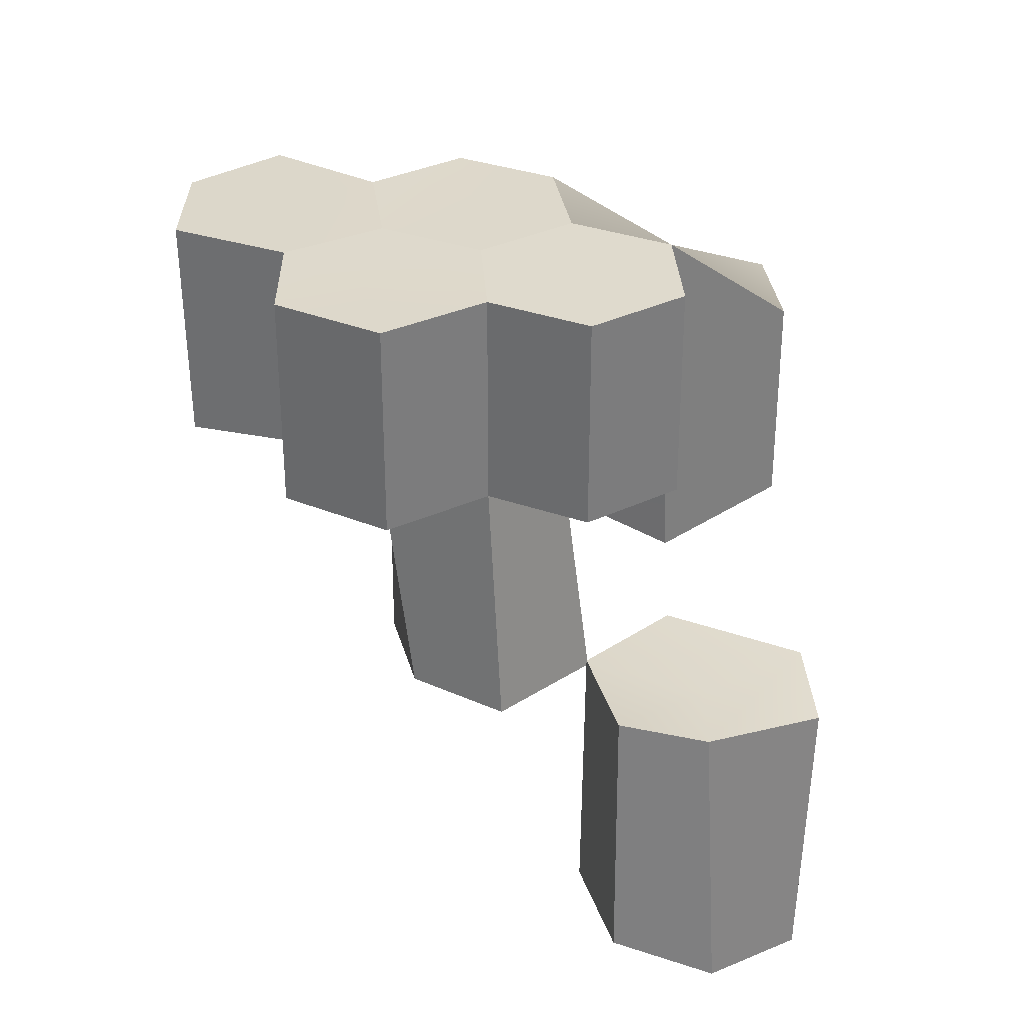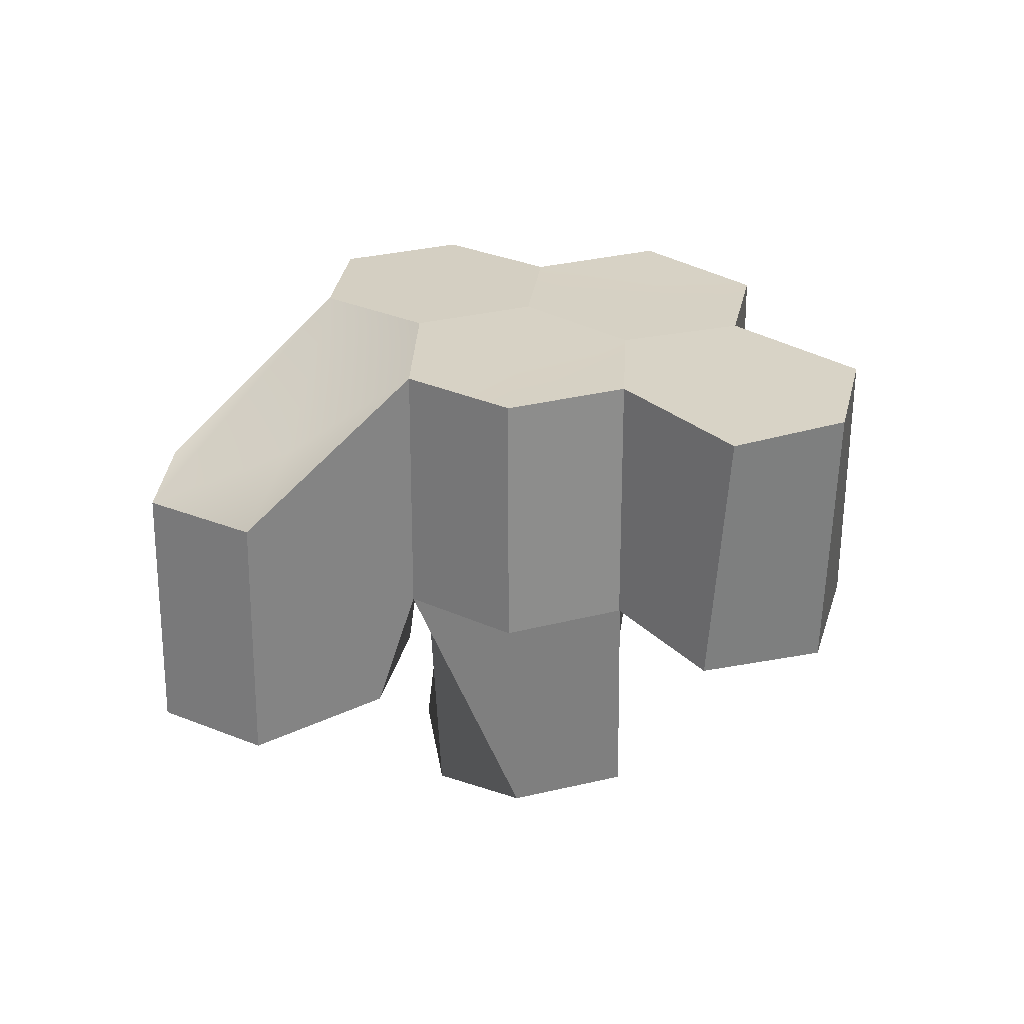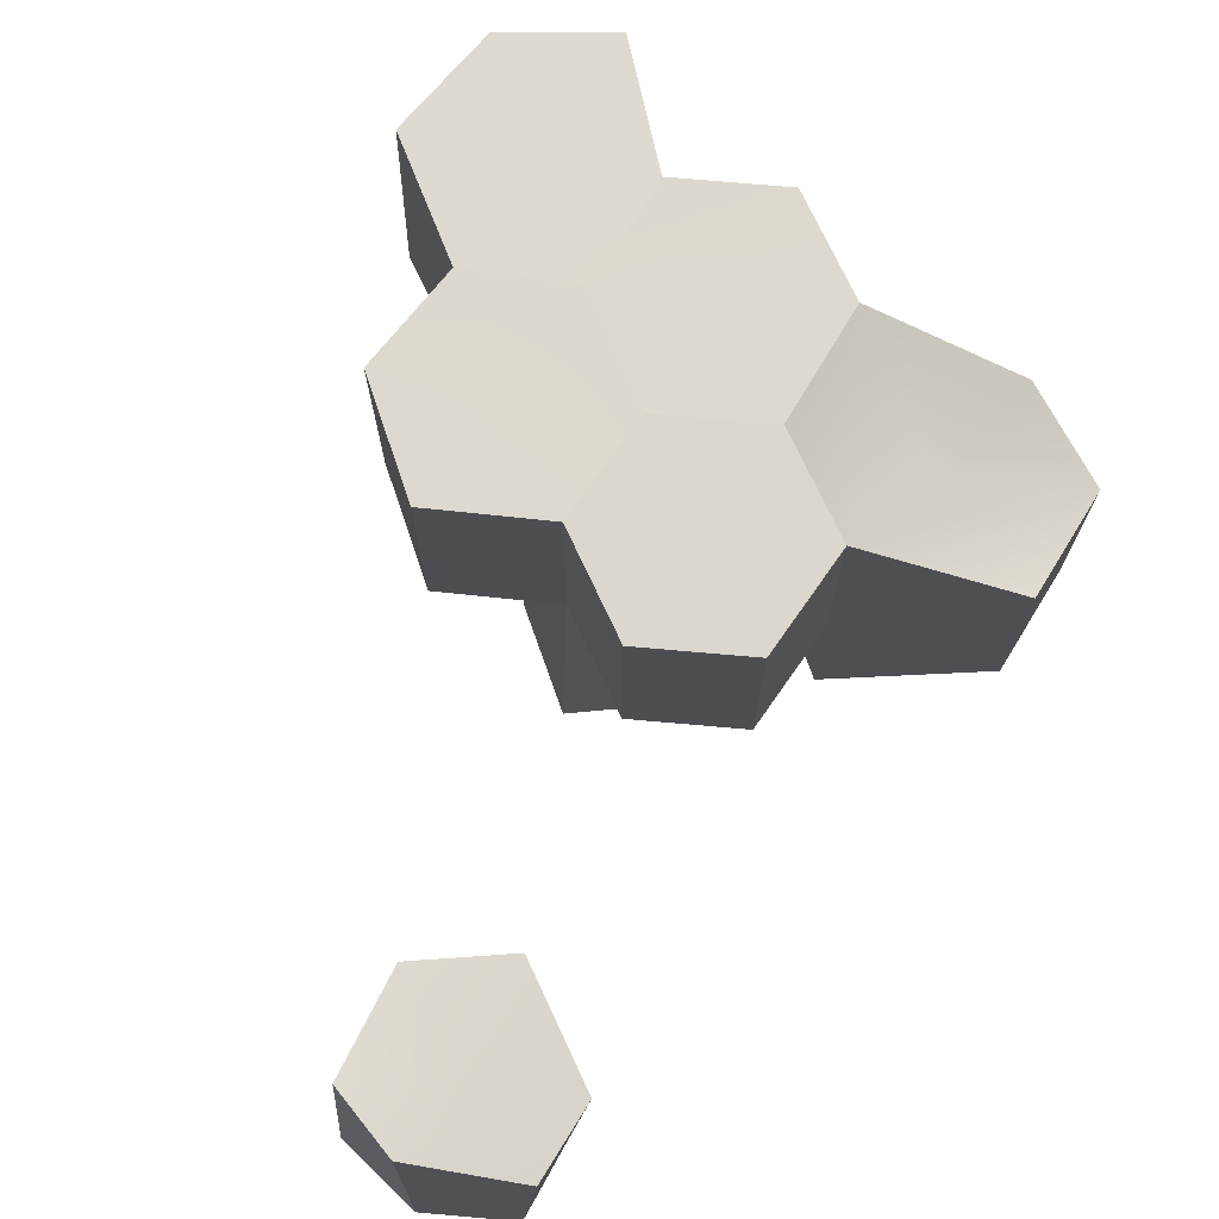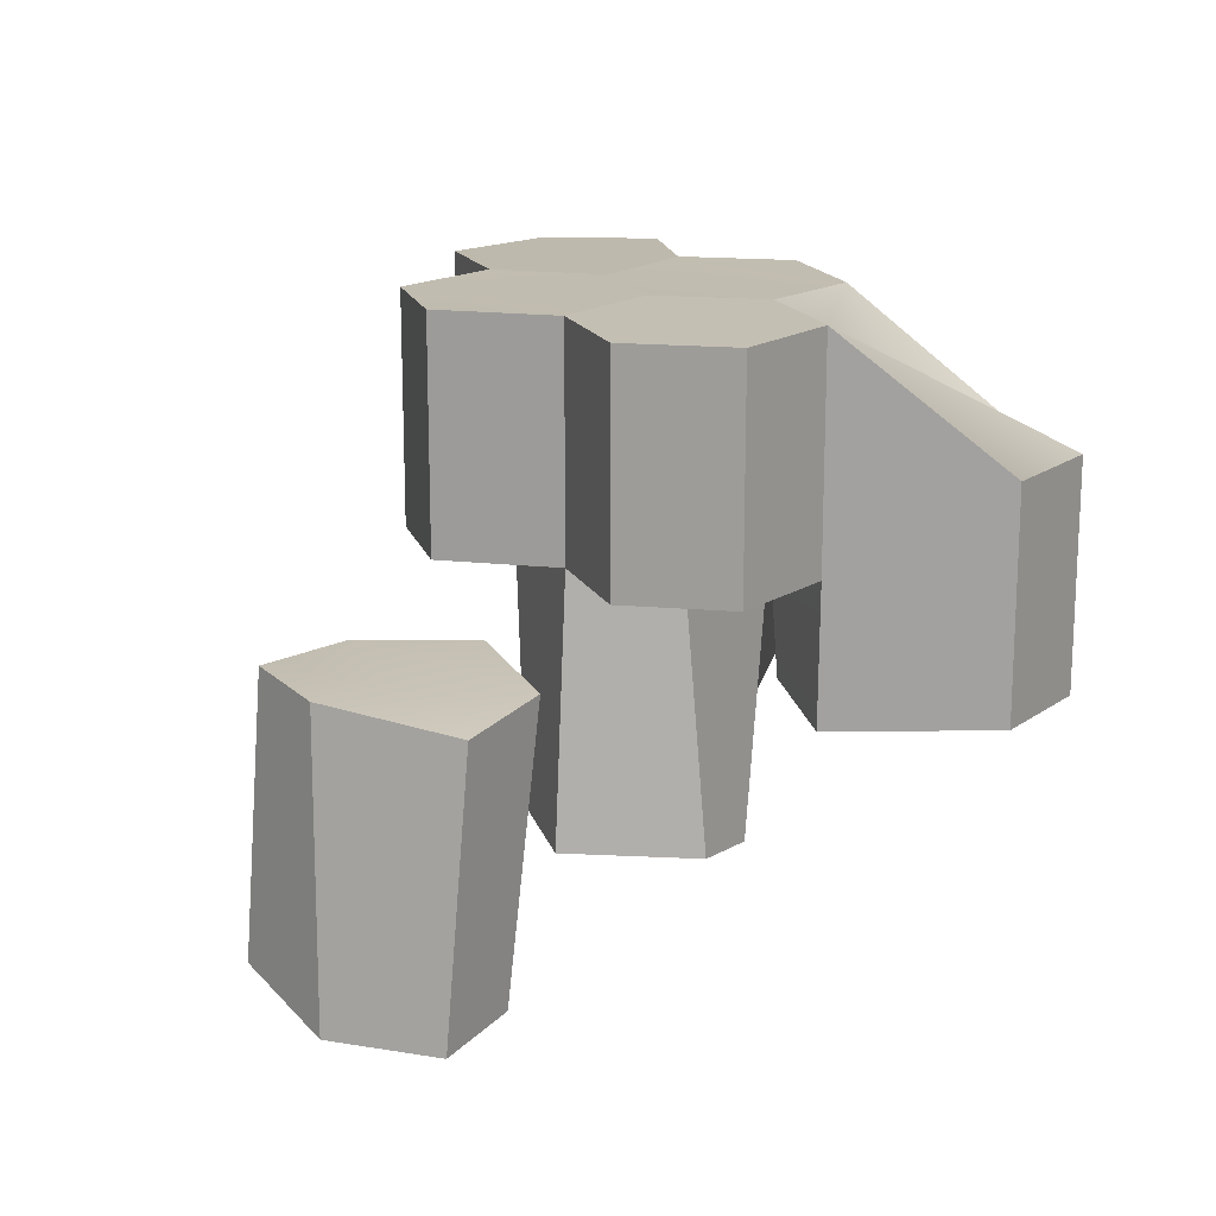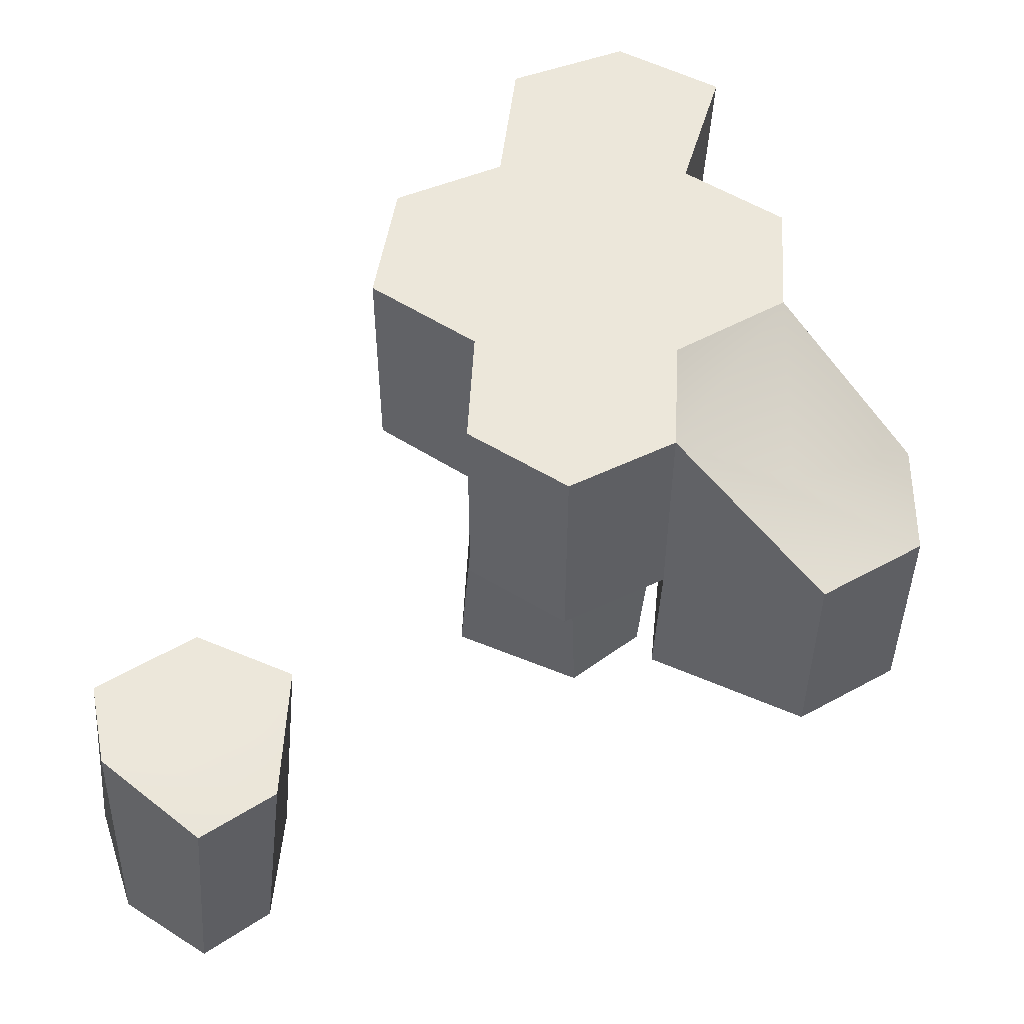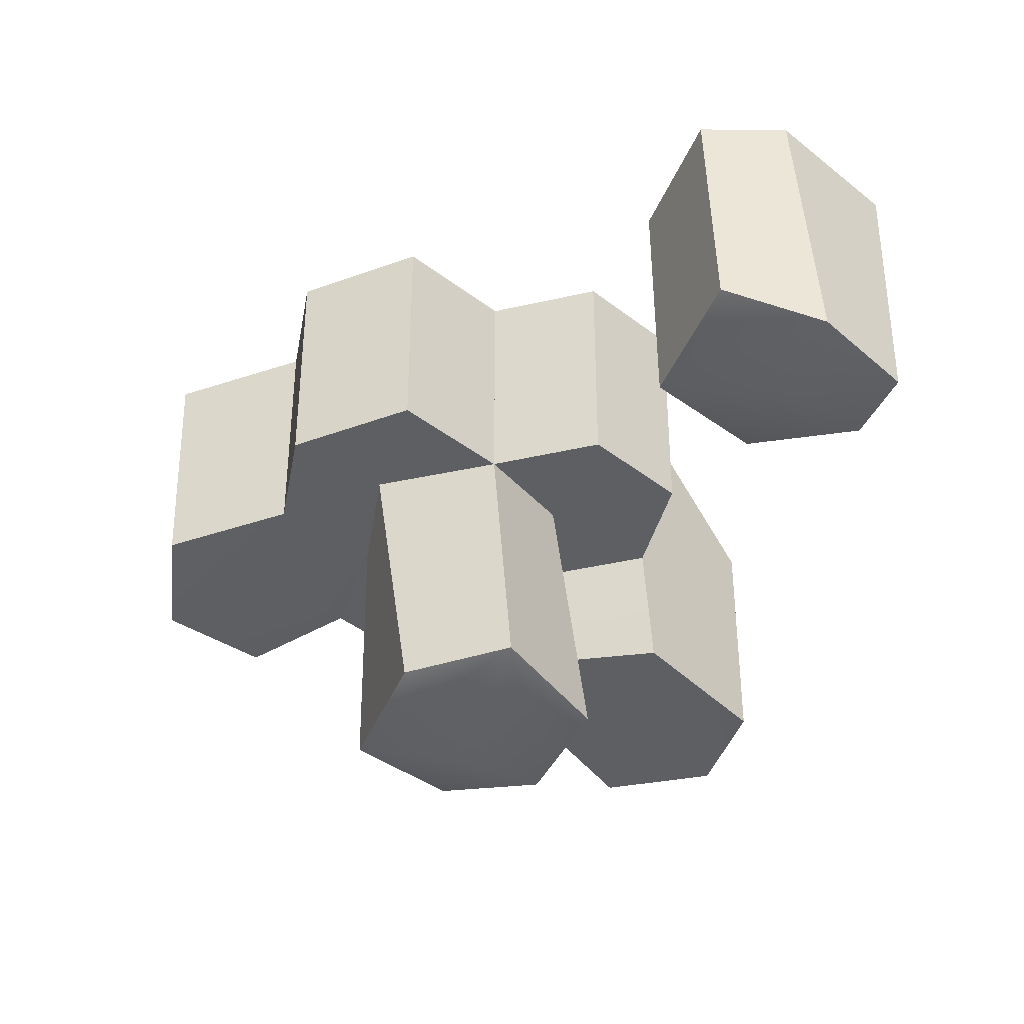
<metadata>
{"format":"obj","ext":"obj","renderer":"f3d","projection":"perspective","resolution":1024,"background":"white","views":[{"elev":32.9,"azim":-63.7,"up":"+Y"},{"elev":25.8,"azim":126.9,"up":"+Y"},{"elev":73.2,"azim":-25.0,"up":"+Y"},{"elev":17.9,"azim":-20.4,"up":"+Y"},{"elev":53.9,"azim":3.1,"up":"+Y"},{"elev":-40.0,"azim":-74.0,"up":"+Y"}]}
</metadata>
<code>
o top-cell.002
v 0.2484 -2.241 -0.4703
v 1.257 0.1221 -0.1385
v 0.3424 0.1681 0.489
v 0.1849 -2.376 0.4454
v -0.5237 0.1681 0.8223
v -0.4251 -2.188 1.09
v -1.39 0.1681 0.489
v -1.561 -2.125 0.7027
v -1.428 0.1477 -0.6228
v -1.464 -2.125 -0.2926
v -0.4608 0.1307 -1.067
v -0.6021 -2.241 -0.9962
v -0.5644 -2.518 0.02608
v -0.5237 0.1681 -0.01101
v 0.4543 0.1357 -0.6304
f 1 2 3 4
f 4 3 5 6
f 6 5 7 8
f 8 7 9 10
f 3 2 15 11 14
f 10 9 11 12
f 12 11 15 2 1
f 1 4 13 12
f 8 13 4 6
f 12 13 8 10
f 7 5 3 14
f 14 11 9 7
o base1.001
v 0.3583 -0.8997 0.6531
v 0.3424 2.168 0.489
v 1.257 2.122 -0.1385
v 1.318 -0.9371 0.2082
v 2.454 0.9997 0.5959
v 2.454 -1 0.5959
v 2.514 0.9997 1.594
v 2.514 -1 1.594
v 1.679 0.9997 2.145
v 1.679 -1 2.145
v 0.3424 2.168 1.489
v 0.2948 -1.035 1.569
v 0.2948 -1.035 1.569
v 1.405 1.191 1.079
v 1.47 -1 1.072
v 0.3424 0.1681 0.489
v 0.3424 0.1681 1.489
v 1.257 0.1221 -0.1385
f 16 31 33 19
f 19 33 18 20 21
f 21 20 22 23
f 23 22 24 25
f 18 17 26 29
f 25 24 26 32 27
f 27 32 31 16
f 27 28 30 23 25
f 26 24 22 29
f 29 22 20 18
f 30 19 21 23
f 16 19 30 28 27
f 31 32 26 17
f 33 31 17 18
o top-cell.001
v -3.002 -1.6 3.108
v -2.821 0.4908 2.867
v -2.821 0.4908 4.033
v -3.066 -1.735 4.024
v -3.437 0.3871 4.425
v -3.618 -1.806 4.416
v -4.303 0.5578 3.842
v -4.353 -1.734 3.999
v -4.469 0.6005 3.165
v -4.644 -1.461 3.251
v -3.687 0.4908 2.533
v -3.853 -1.6 2.582
v -3.815 -1.877 3.604
v -3.687 0.4908 3.533
f 34 35 36 37
f 37 36 38 39
f 39 38 40 41
f 41 40 42 43
f 36 35 44 47
f 43 42 44 45
f 45 44 35 34
f 34 37 46 45
f 41 46 37 39
f 45 46 41 43
f 40 38 36 47
f 47 44 42 40
o top-cell
v 0.5661 -0.04788 -2.595
v 0.668 2.048 -2.849
v 0.3905 2.122 -1.638
v 0.3905 0.1221 -1.638
v -0.4608 2.131 -1.067
v -0.4608 0.1307 -1.067
v -1.291 2.131 -1.624
v -1.291 0.1307 -1.624
v -1.214 2.06 -2.842
v -1.294 -0.001881 -2.755
v -0.2472 2.043 -3.286
v -0.2472 -0.04788 -3.177
v -0.3807 -0.03086 -2.242
v -0.31 2.08 -2.23
f 48 49 50 51
f 51 50 52 53
f 53 52 54 55
f 55 54 56 57
f 50 49 58 61
f 57 56 58 59
f 59 58 49 48
f 48 51 60 59
f 55 60 51 53
f 59 60 55 57
f 54 52 50 61
f 61 58 56 54
o base1
v -0.5237 0.1681 -0.01101
v -0.5237 2.168 -0.01101
v 0.3424 2.168 0.489
v 0.3424 0.1681 0.489
v 0.3424 2.168 1.489
v 0.3424 0.1681 1.489
v -0.5237 2.168 1.989
v -0.5237 0.1681 1.989
v -1.39 2.168 1.489
v -1.39 0.1681 1.489
v -1.39 2.168 0.489
v -1.39 0.1681 0.489
v -1.39 0.1681 0.489
v -0.5237 2.168 1.072
v -0.5237 0.1681 0.8223
f 62 63 64 65
f 65 64 66 67
f 67 66 68 69
f 69 68 70 71
f 64 63 72 75
f 71 70 72 73
f 73 72 63 62
f 73 74 76 69 71
f 72 70 68 75
f 75 68 66 64
f 76 65 67 69
f 62 65 76 74 73
o base3
v 0.3905 0.1221 -1.638
v 0.3905 2.122 -1.638
v 1.257 2.122 -1.138
v 1.257 0.1221 -1.138
v 1.257 2.122 -0.1385
v 1.257 0.1221 -0.1385
v 0.3424 2.168 0.489
v 0.3424 0.1681 0.489
v -0.5237 2.168 -0.01101
v -0.5237 0.1681 -0.01101
v -0.4608 2.131 -1.067
v -0.4608 0.1307 -1.067
v 0.4543 0.1357 -0.6304
v 0.557 2.133 -0.6987
v 1.257 0.1221 -0.1385
f 77 78 79 80
f 80 79 81 82
f 82 81 83 84
f 84 83 85 86
f 79 78 87 90
f 86 85 87 88
f 88 87 78 77
f 88 89 91 84 86
f 83 90 87 85
f 90 83 81 79
f 80 82 84 91 89 88 77
o base2
v -1.291 0.1307 -1.624
v -1.291 2.131 -1.624
v -0.4608 2.131 -1.067
v -0.4608 0.1307 -1.067
v -0.5237 2.168 -0.01101
v -0.5237 0.1681 -0.01101
v -1.39 2.168 0.489
v -1.39 0.1681 0.489
v -2.313 2.177 -0.06186
v -2.313 0.1767 -0.06186
v -2.189 2.131 -1.184
v -2.189 0.1307 -1.184
v -1.428 0.1477 -0.6228
v -1.529 2.147 -0.6896
f 92 93 94 95
f 95 94 96 97
f 97 96 98 99
f 99 98 100 101
f 94 93 102 105
f 101 100 102 103
f 103 102 93 92
f 92 95 104 103
f 99 104 95 97
f 103 104 99 101
f 98 96 94 105
f 105 102 100 98

</code>
